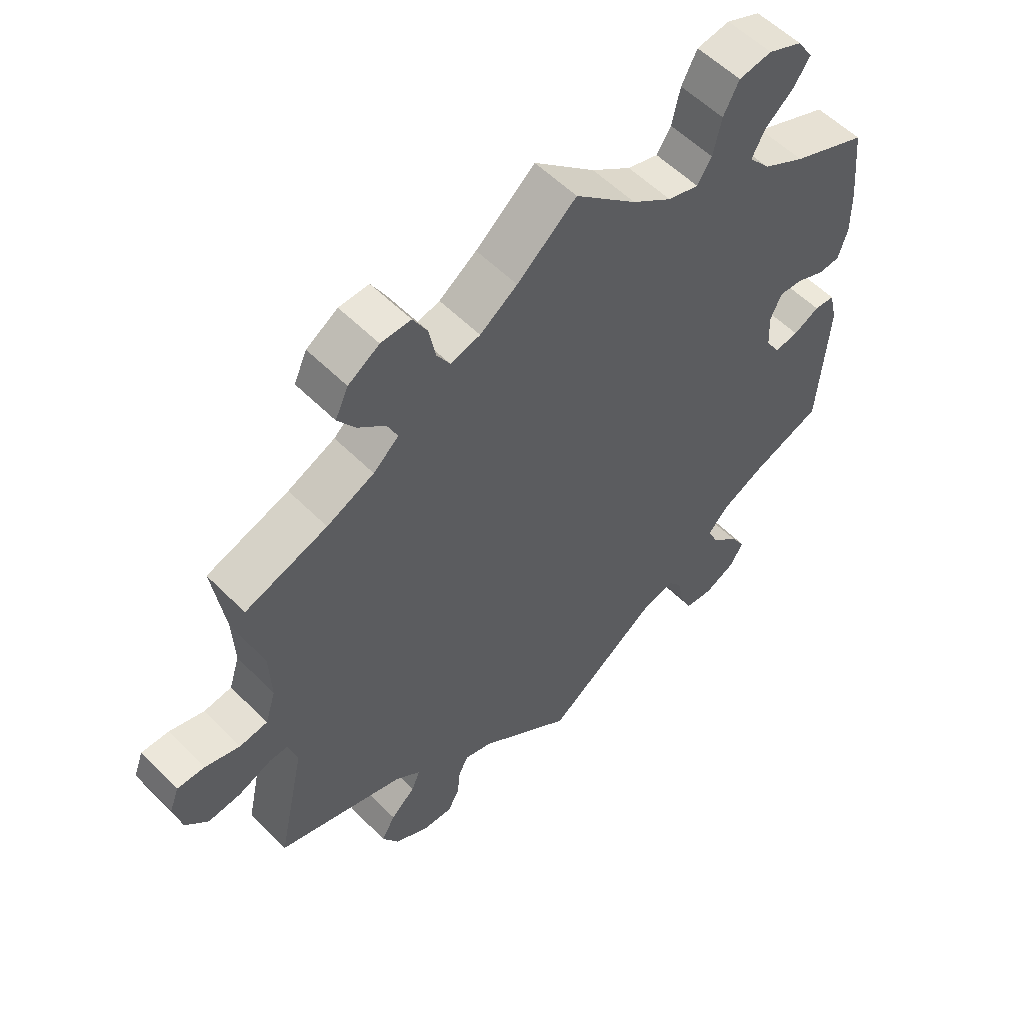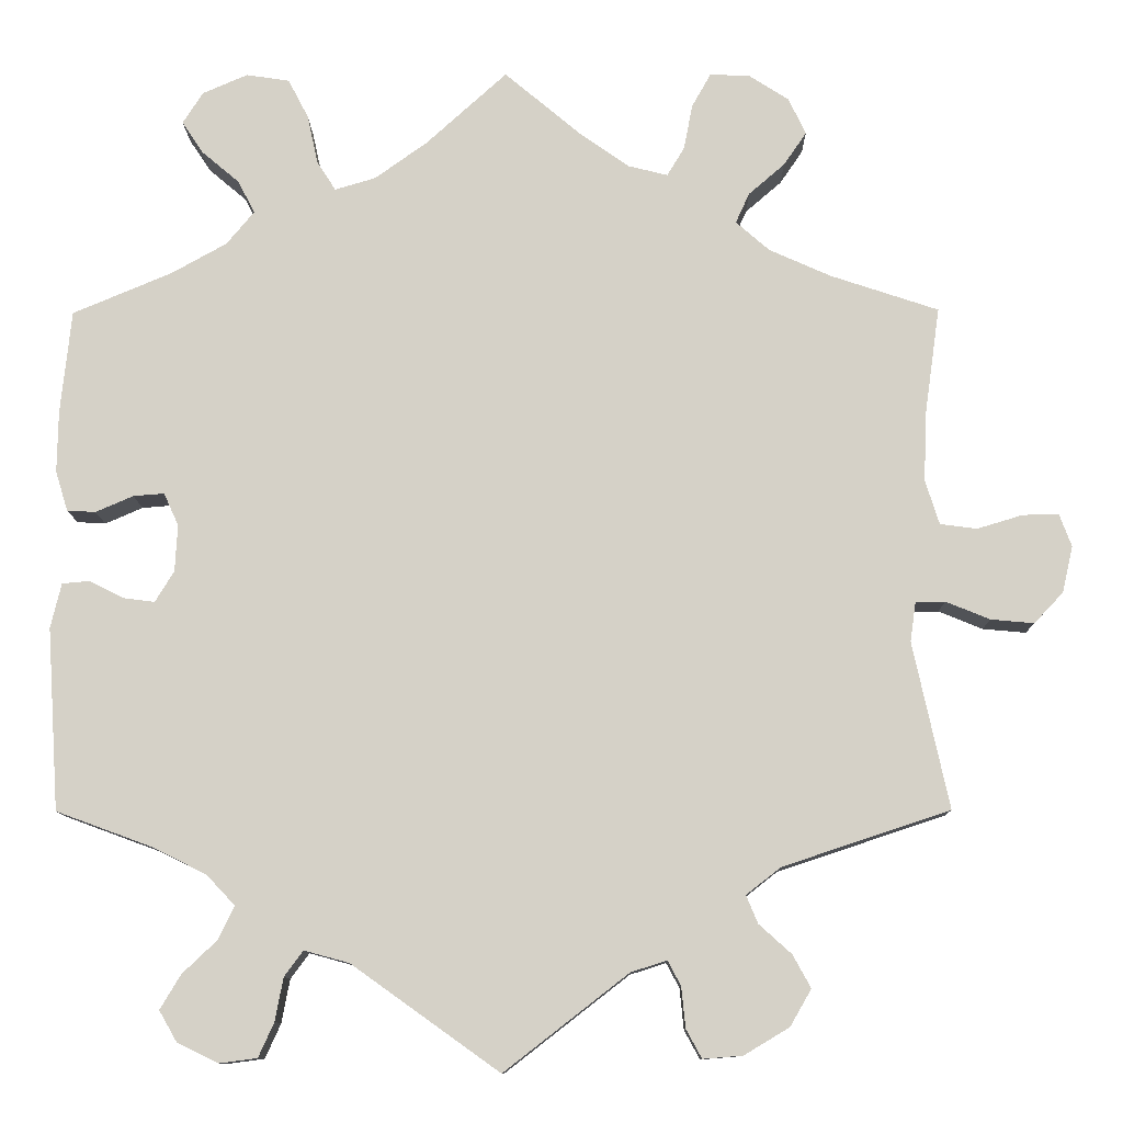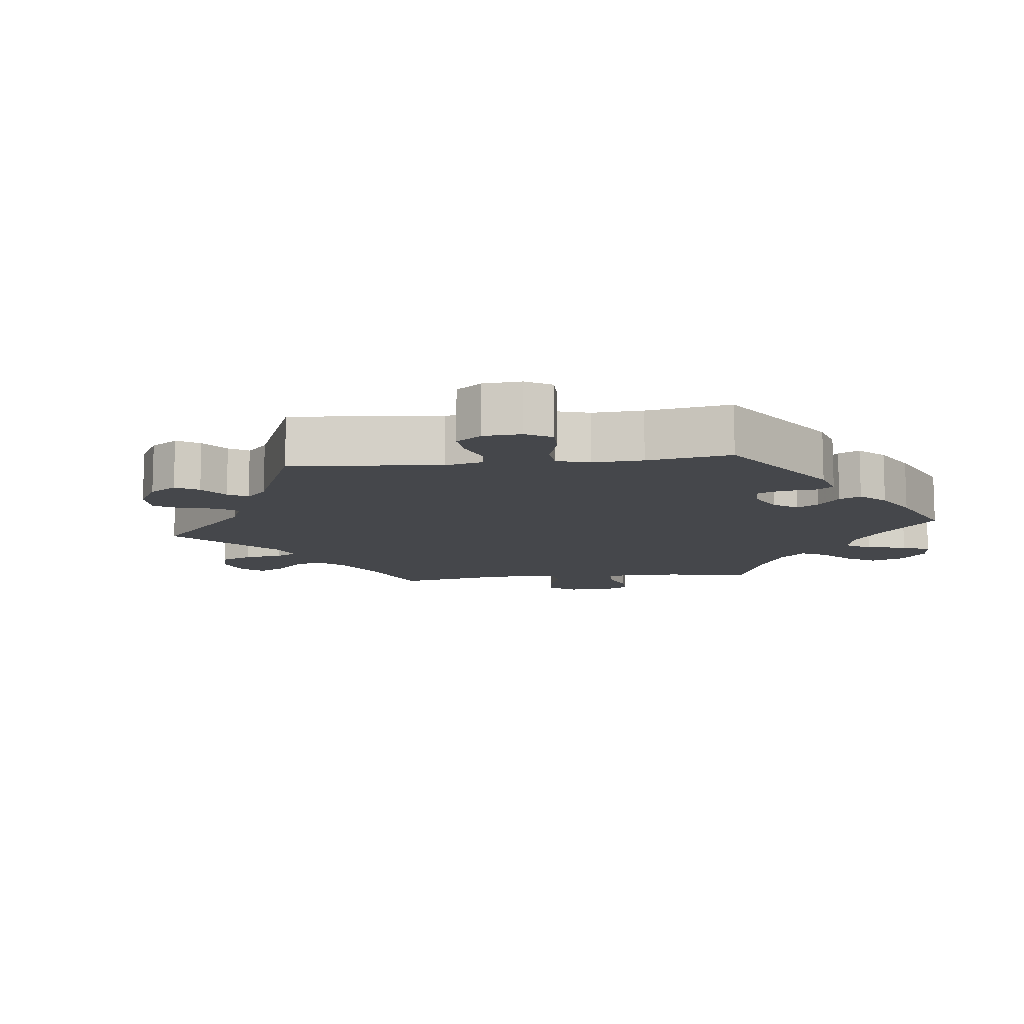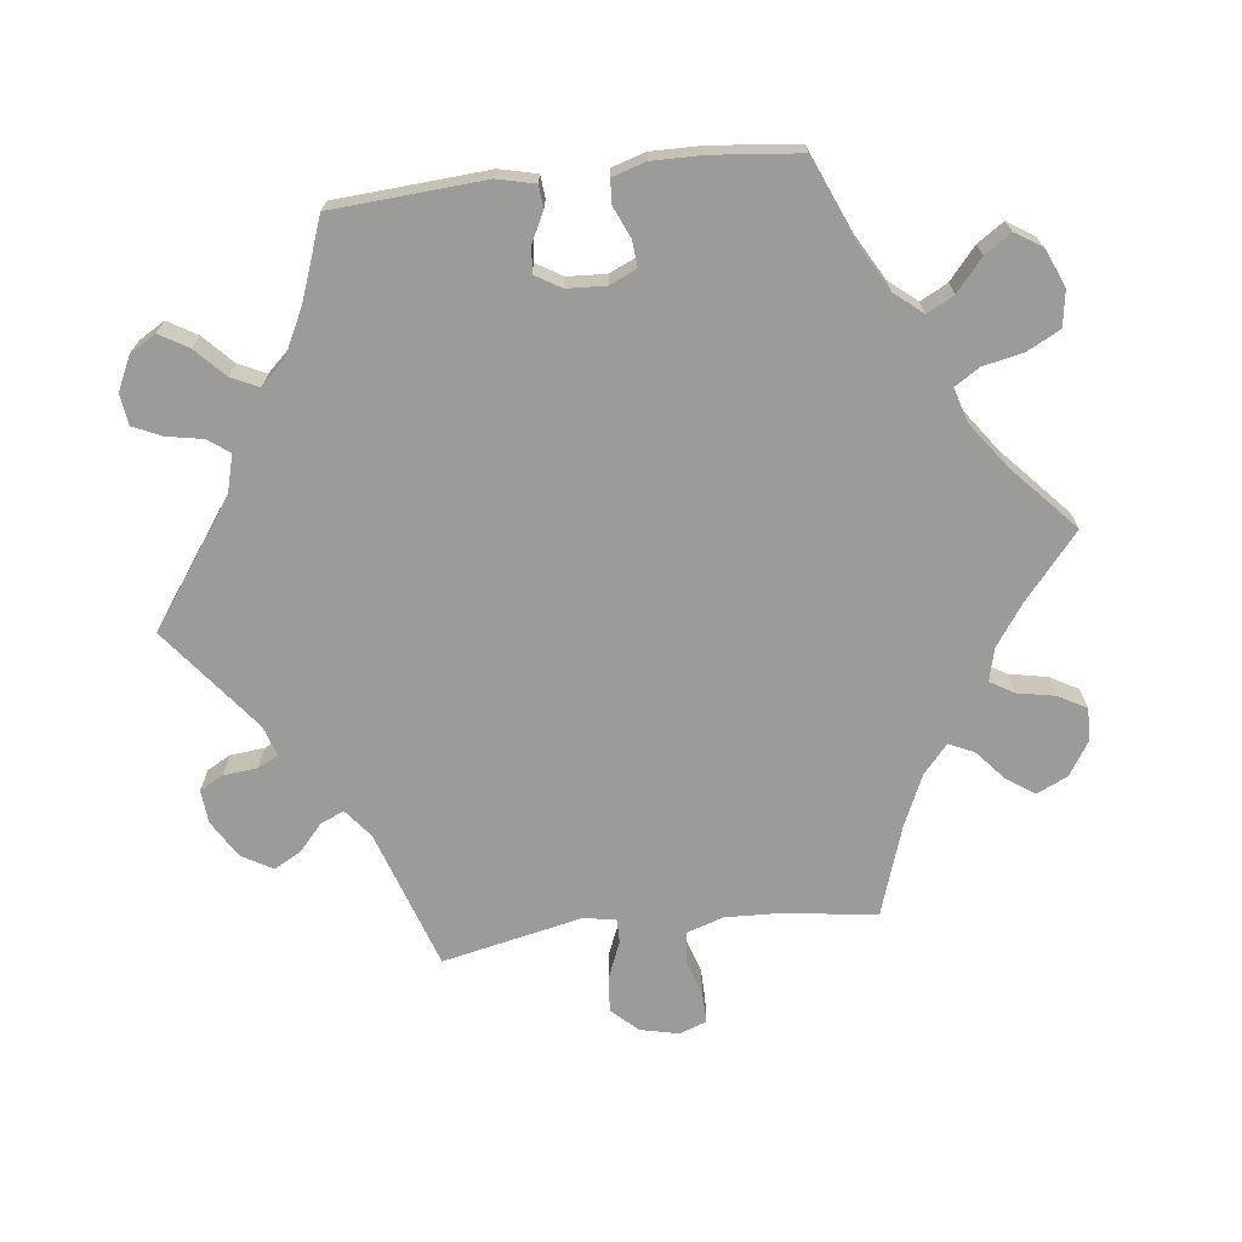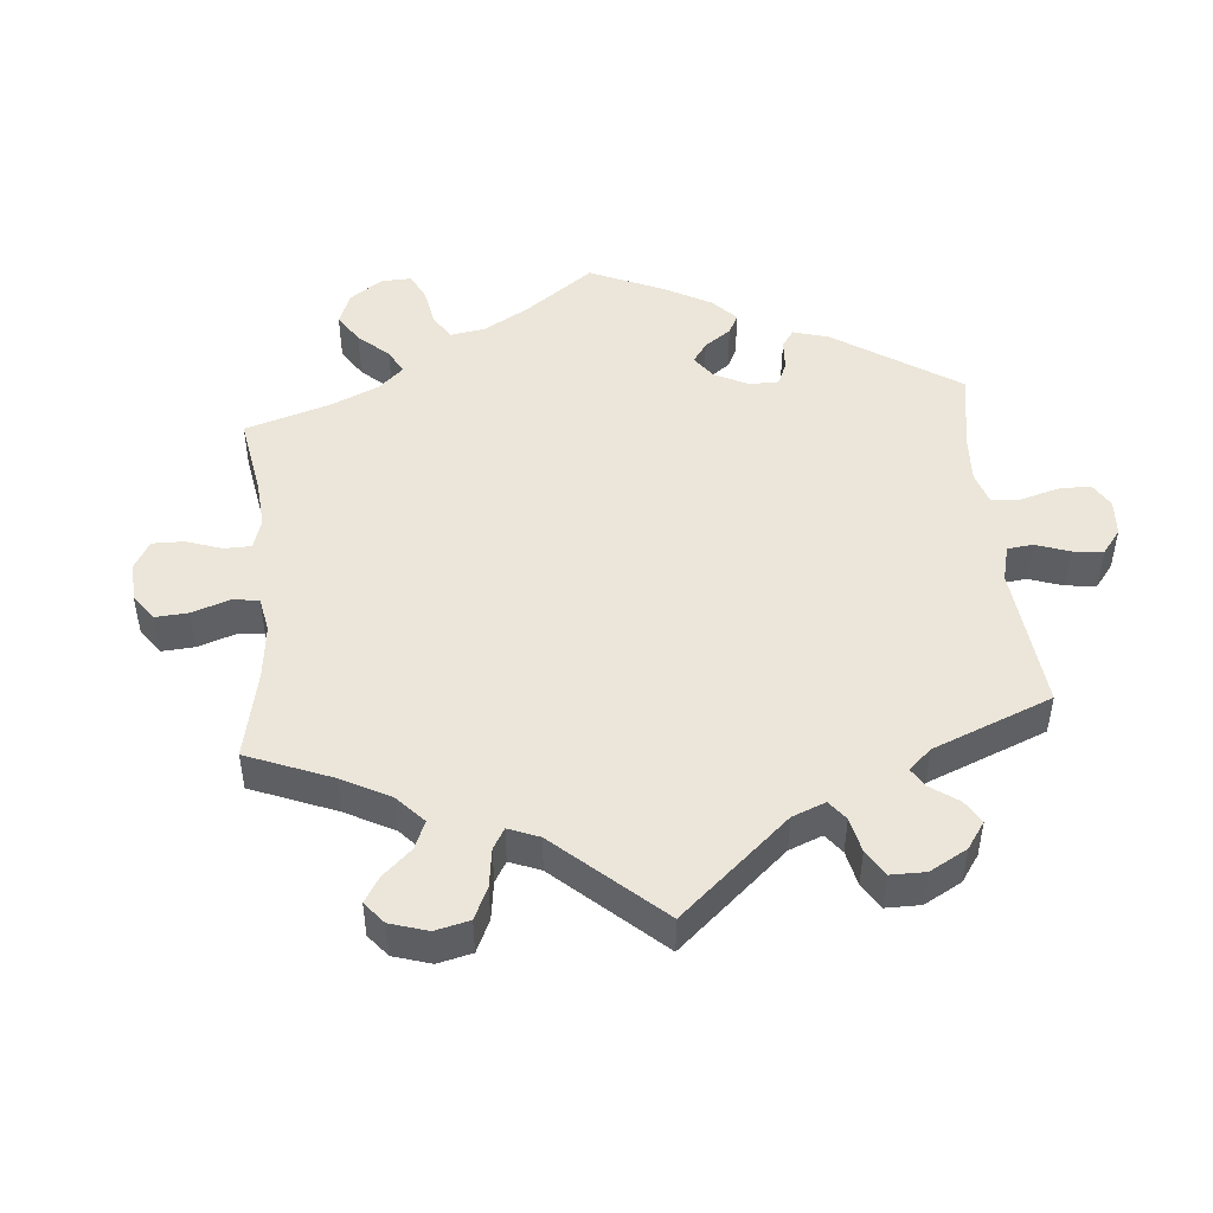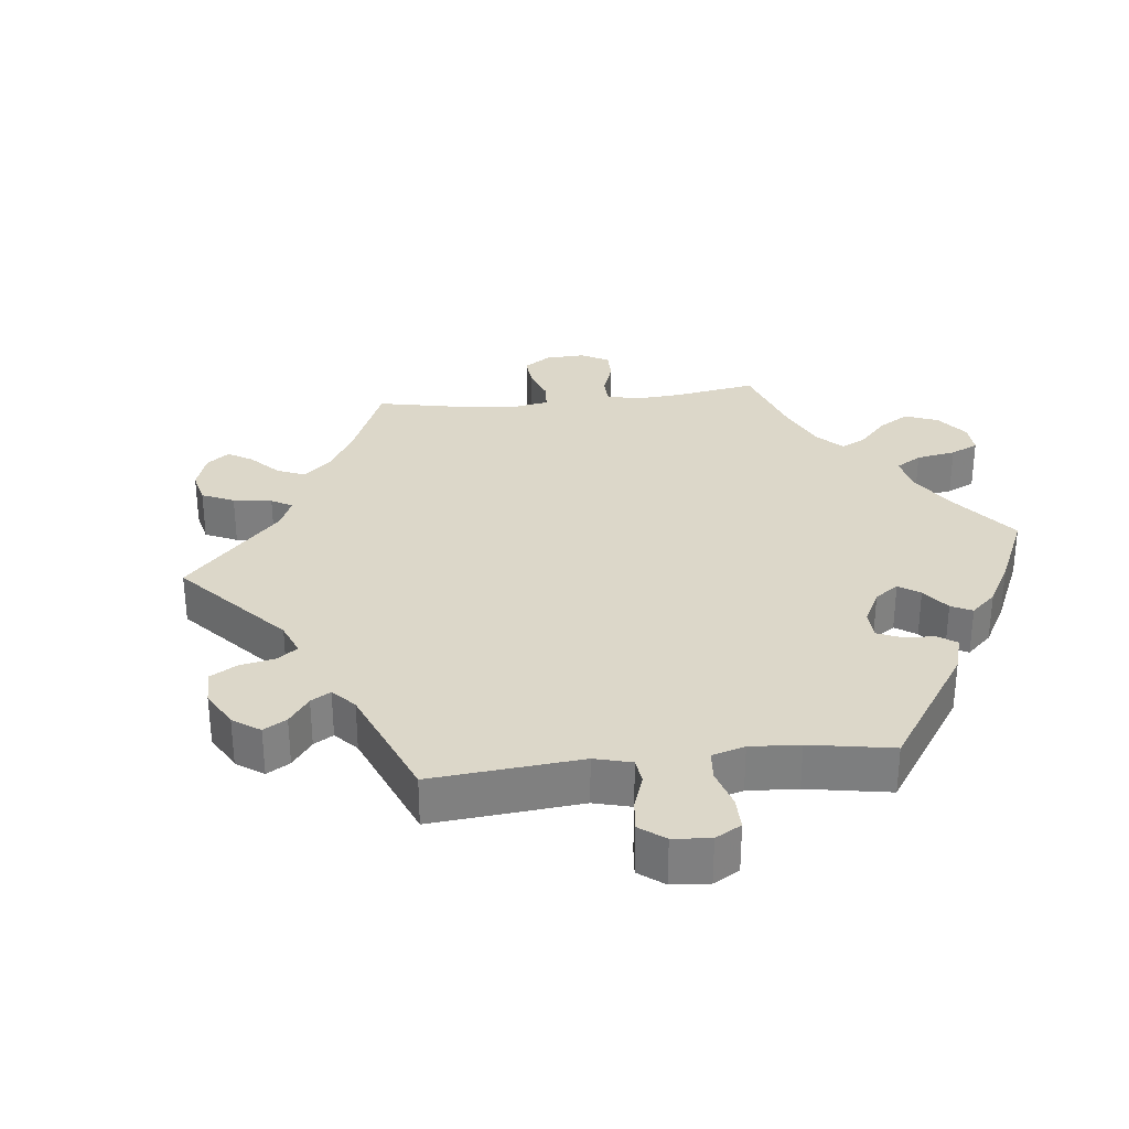
<metadata>
{"format":"obj","ext":"obj","renderer":"f3d","projection":"perspective","resolution":1024,"background":"white","views":[{"elev":56.2,"azim":136.2,"up":"+Z"},{"elev":-10.9,"azim":0.8,"up":"+Z"},{"elev":-10.5,"azim":-143.3,"up":"+Y"},{"elev":-69.6,"azim":-83.2,"up":"+Y"},{"elev":47.2,"azim":114.8,"up":"+Y"},{"elev":30.3,"azim":-156.4,"up":"+Y"}]}
</metadata>
<code>
v 0.203 0.07 0.486
v -0.399 0.07 0.04
v 0.5 0.07 -0.057
v -0.269 0.07 -0.56
v 0.536 0.07 -0.057
v -0.163 0.07 0.484
v -0.406 0.07 -0.546
v -0.506 0.07 -0.029
v 0.332 0.07 -0.378
v 0.679 0.07 -0.046
v 0.493 0.07 -0.106
v 0.34 0.07 -0.566
v 0.537 0.07 -0.31
v 0.285 0.07 -0.599
v -0.455 0.07 0.077
v -0.539 0.07 -0.032
v 0.258 0.07 0.618
v -0.501 0.07 0.057
v -0.417 0.07 0.08
v 0.236 0.07 -0.603
v 0 0.07 0.62
v 0.304 0.07 -0.445
v 0.532 0.07 0.039
v -0.402 0.07 -0.017
v -0.213 0.07 0.469
v 0 0.07 -0.62
v 0.633 0.07 0.05
v -0.551 0.07 0.108
v -0.407 0.07 0.558
v 0.677 0.07 0.051
v -0.537 0.07 0.31
v 0.349 0.07 0.499
v 0.212 0.07 -0.518
v 0.537 0.07 0.31
v 0.518 0.07 0.175
v -0.335 0.07 0.48
v -0.381 0.07 -0.504
v 0.224 0.07 0.521
v -0.425 0.07 -0.055
v 0.288 0.07 0.424
v -0.338 0.07 -0.463
v 0.344 0.07 -0.481
v -0.416 0.07 0.361
v 0.29 0.07 -0.411
v -0.384 0.07 -0.584
v -0.464 0.07 -0.05
v 0.305 0.07 0.461
v 0.366 0.07 -0.521
v -0.348 0.07 0.399
v -0.259 0.07 -0.507
v 0.405 0.07 0.354
v 0.235 0.07 0.577
v -0.314 0.07 0.44
v -0.334 0.07 -0.608
v -0.288 0.07 -0.602
v 0.152 0.07 -0.502
v 0.329 0.07 0.388
v -0.236 0.07 0.505
v -0.382 0.07 0.597
v 0.515 0.07 0.093
v -0.327 0.07 0.621
v 0.377 0.07 0.54
v 0.217 0.07 -0.568
v 0.643 0.07 -0.084
v 0.155 0.07 0.498
v -0.319 0.07 -0.423
v -0.099 0.07 0.53
v -0.181 0.07 -0.491
v 0.692 0.07 0.011
v 0.59 0.07 -0.079
v 0.306 0.07 0.617
v -0.55 0.07 0.183
v -0.552 0.07 -0.087
v -0.274 0.07 0.613
v 0.196 0.07 -0.488
v -0.536 0.07 0.059
v -0.381 0.07 0.519
v -0.249 0.07 0.565
v -0.537 0.07 -0.31
v 0.095 0.07 0.54
v -0.236 0.07 -0.476
v 0.356 0.07 0.585
v -0.42 0.07 -0.353
v -0.354 0.07 -0.386
v 0.577 0.07 0.033
v 0.203 -0 0.486
v -0.399 -0 0.04
v 0.5 -0 -0.057
v -0.269 -0 -0.56
v 0.536 -0 -0.057
v -0.163 -0 0.484
v -0.406 -0 -0.546
v -0.506 -0 -0.029
v 0.332 -0 -0.378
v 0.679 -0 -0.046
v 0.493 -0 -0.106
v 0.34 -0 -0.566
v 0.537 -0 -0.31
v 0.285 -0 -0.599
v -0.455 -0 0.077
v -0.539 -0 -0.032
v 0.258 -0 0.618
v -0.501 -0 0.057
v -0.417 -0 0.08
v 0.236 -0 -0.603
v 0 -0 0.62
v 0.304 -0 -0.445
v 0.532 -0 0.039
v -0.402 -0 -0.017
v -0.213 -0 0.469
v 0 -0 -0.62
v 0.633 -0 0.05
v -0.551 -0 0.108
v -0.407 -0 0.558
v 0.677 -0 0.051
v -0.537 -0 0.31
v 0.349 -0 0.499
v 0.212 -0 -0.518
v 0.537 -0 0.31
v 0.518 -0 0.175
v -0.335 -0 0.48
v -0.381 -0 -0.504
v 0.224 -0 0.521
v -0.425 -0 -0.055
v 0.288 -0 0.424
v -0.338 -0 -0.463
v 0.344 -0 -0.481
v -0.416 -0 0.361
v 0.29 -0 -0.411
v -0.384 -0 -0.584
v -0.464 -0 -0.05
v 0.305 -0 0.461
v 0.366 -0 -0.521
v -0.348 -0 0.399
v -0.259 -0 -0.507
v 0.405 -0 0.354
v 0.235 -0 0.577
v -0.314 -0 0.44
v -0.334 -0 -0.608
v -0.288 -0 -0.602
v 0.152 -0 -0.502
v 0.329 -0 0.388
v -0.236 -0 0.505
v -0.382 -0 0.597
v 0.515 -0 0.093
v -0.327 -0 0.621
v 0.377 -0 0.54
v 0.217 -0 -0.568
v 0.643 -0 -0.084
v 0.155 -0 0.498
v -0.319 -0 -0.423
v -0.099 -0 0.53
v -0.181 -0 -0.491
v 0.692 -0 0.011
v 0.59 -0 -0.079
v 0.306 -0 0.617
v -0.55 -0 0.183
v -0.552 -0 -0.087
v -0.274 -0 0.613
v 0.196 -0 -0.488
v -0.536 -0 0.059
v -0.381 -0 0.519
v -0.249 -0 0.565
v -0.537 -0 -0.31
v 0.095 -0 0.54
v -0.236 -0 -0.476
v 0.356 -0 0.585
v -0.42 -0 -0.353
v -0.354 -0 -0.386
v 0.577 -0 0.033
f 67 21 80
f 6 67 80 65
f 25 6 65 1
f 61 74 78 58
f 61 58 25
f 59 61 25
f 36 77 29 59
f 53 36 59 25
f 49 53 25 1
f 28 72 31 43
f 28 43 49 1
f 15 18 76 28
f 19 15 28 1
f 73 16 8 46
f 83 79 73 46
f 84 83 46 39
f 66 84 39 24
f 45 7 37 41
f 45 41 66
f 54 45 66
f 50 4 55 54
f 50 54 66
f 81 50 66 24
f 56 26 68
f 75 56 68 81
f 14 20 63 33
f 14 33 75
f 12 14 75
f 22 42 48 12
f 44 22 12 75
f 11 13 9
f 3 11 9 44
f 10 64 70 5
f 10 5 3
f 69 10 3
f 85 27 30 69
f 23 85 69 3
f 60 23 3 44
f 51 34 35
f 57 51 35 60
f 40 57 60 44
f 82 62 32 47
f 82 47 40
f 71 82 40
f 38 52 17 71
f 1 38 71 40
f 2 19 1 40
f 75 81 24 2
f 40 44 75 2
f 165 106 152
f 150 165 152 91
f 86 150 91 110
f 143 163 159 146
f 110 143 146
f 110 146 144
f 144 114 162 121
f 110 144 121 138
f 86 110 138 134
f 128 116 157 113
f 86 134 128 113
f 113 161 103 100
f 86 113 100 104
f 131 93 101 158
f 131 158 164 168
f 124 131 168 169
f 109 124 169 151
f 126 122 92 130
f 151 126 130
f 151 130 139
f 139 140 89 135
f 151 139 135
f 109 151 135 166
f 153 111 141
f 166 153 141 160
f 118 148 105 99
f 160 118 99
f 160 99 97
f 97 133 127 107
f 160 97 107 129
f 94 98 96
f 129 94 96 88
f 90 155 149 95
f 88 90 95
f 88 95 154
f 154 115 112 170
f 88 154 170 108
f 129 88 108 145
f 120 119 136
f 145 120 136 142
f 129 145 142 125
f 132 117 147 167
f 125 132 167
f 125 167 156
f 156 102 137 123
f 125 156 123 86
f 125 86 104 87
f 87 109 166 160
f 87 160 129 125
f 80 165 150 65
f 65 150 86 1
f 1 86 123 38
f 38 123 137 52
f 52 137 102 17
f 17 102 156 71
f 71 156 167 82
f 82 167 147 62
f 62 147 117 32
f 32 117 132 47
f 47 132 125 40
f 40 125 142 57
f 57 142 136 51
f 51 136 119 34
f 34 119 120 35
f 35 120 145 60
f 60 145 108 23
f 23 108 170 85
f 85 170 112 27
f 27 112 115 30
f 30 115 154 69
f 69 154 95 10
f 10 95 149 64
f 64 149 155 70
f 70 155 90 5
f 5 90 88 3
f 3 88 96 11
f 11 96 98 13
f 13 98 94 9
f 9 94 129 44
f 44 129 107 22
f 22 107 127 42
f 42 127 133 48
f 48 133 97 12
f 12 97 99 14
f 14 99 105 20
f 20 105 148 63
f 63 148 118 33
f 33 118 160 75
f 75 160 141 56
f 56 141 111 26
f 26 111 153 68
f 68 153 166 81
f 81 166 135 50
f 50 135 89 4
f 4 89 140 55
f 55 140 139 54
f 54 139 130 45
f 45 130 92 7
f 7 92 122 37
f 37 122 126 41
f 41 126 151 66
f 66 151 169 84
f 84 169 168 83
f 83 168 164 79
f 79 164 158 73
f 73 158 101 16
f 16 101 93 8
f 8 93 131 46
f 46 131 124 39
f 39 124 109 24
f 24 109 87 2
f 2 87 104 19
f 19 104 100 15
f 15 100 103 18
f 18 103 161 76
f 76 161 113 28
f 28 113 157 72
f 72 157 116 31
f 31 116 128 43
f 43 128 134 49
f 49 134 138 53
f 53 138 121 36
f 36 121 162 77
f 77 162 114 29
f 29 114 144 59
f 59 144 146 61
f 61 146 159 74
f 74 159 163 78
f 78 163 143 58
f 58 143 110 25
f 25 110 91 6
f 6 91 152 67
f 67 152 106 21
f 21 106 165 80

</code>
